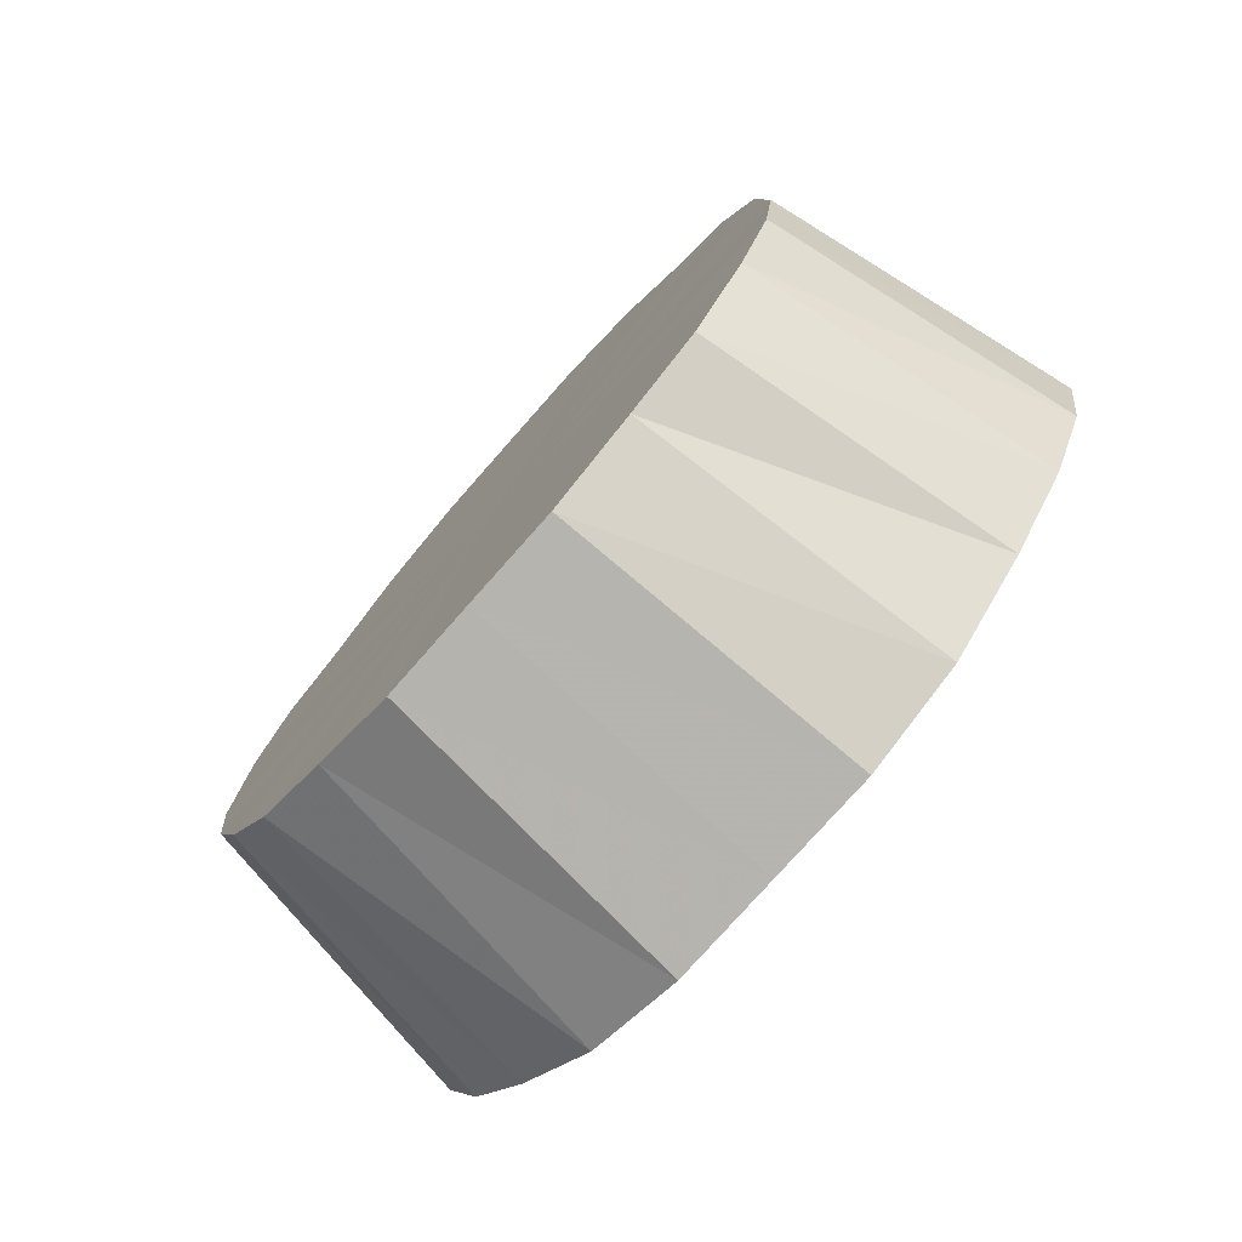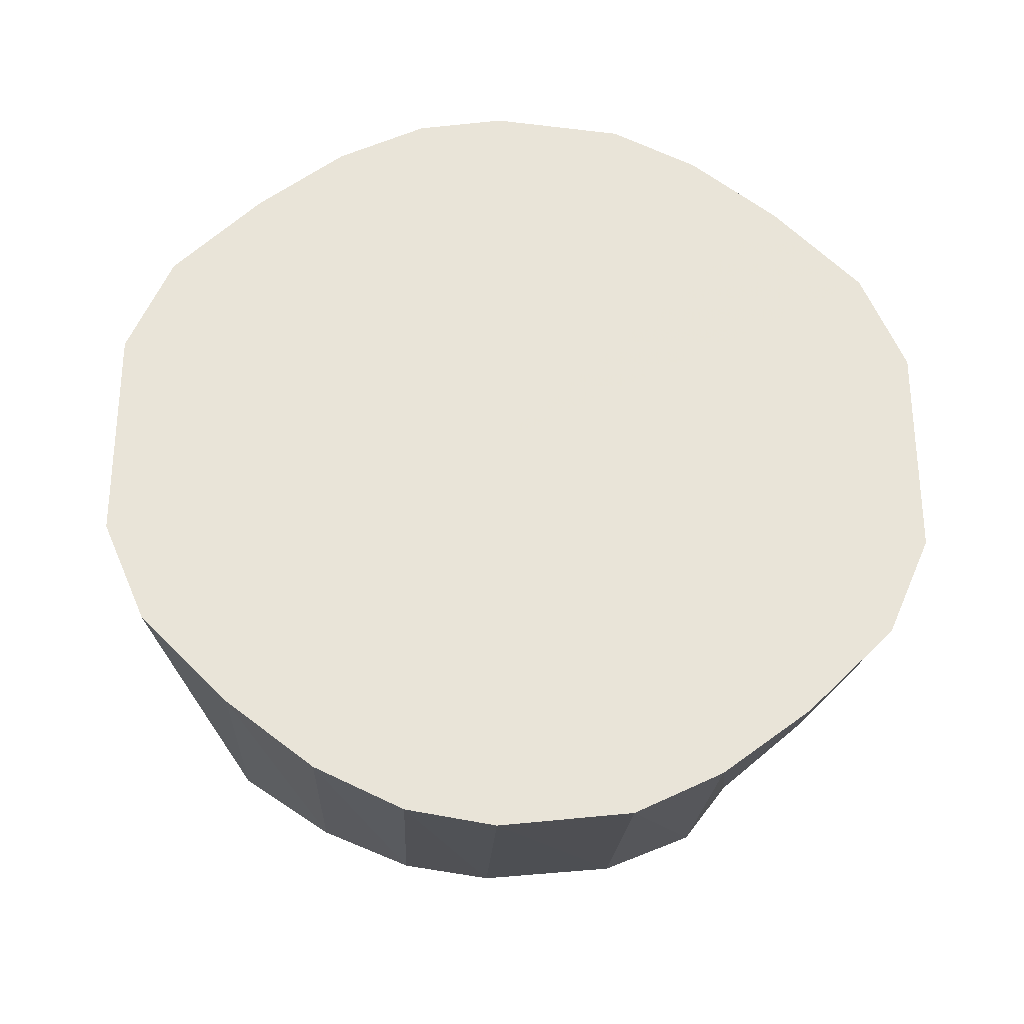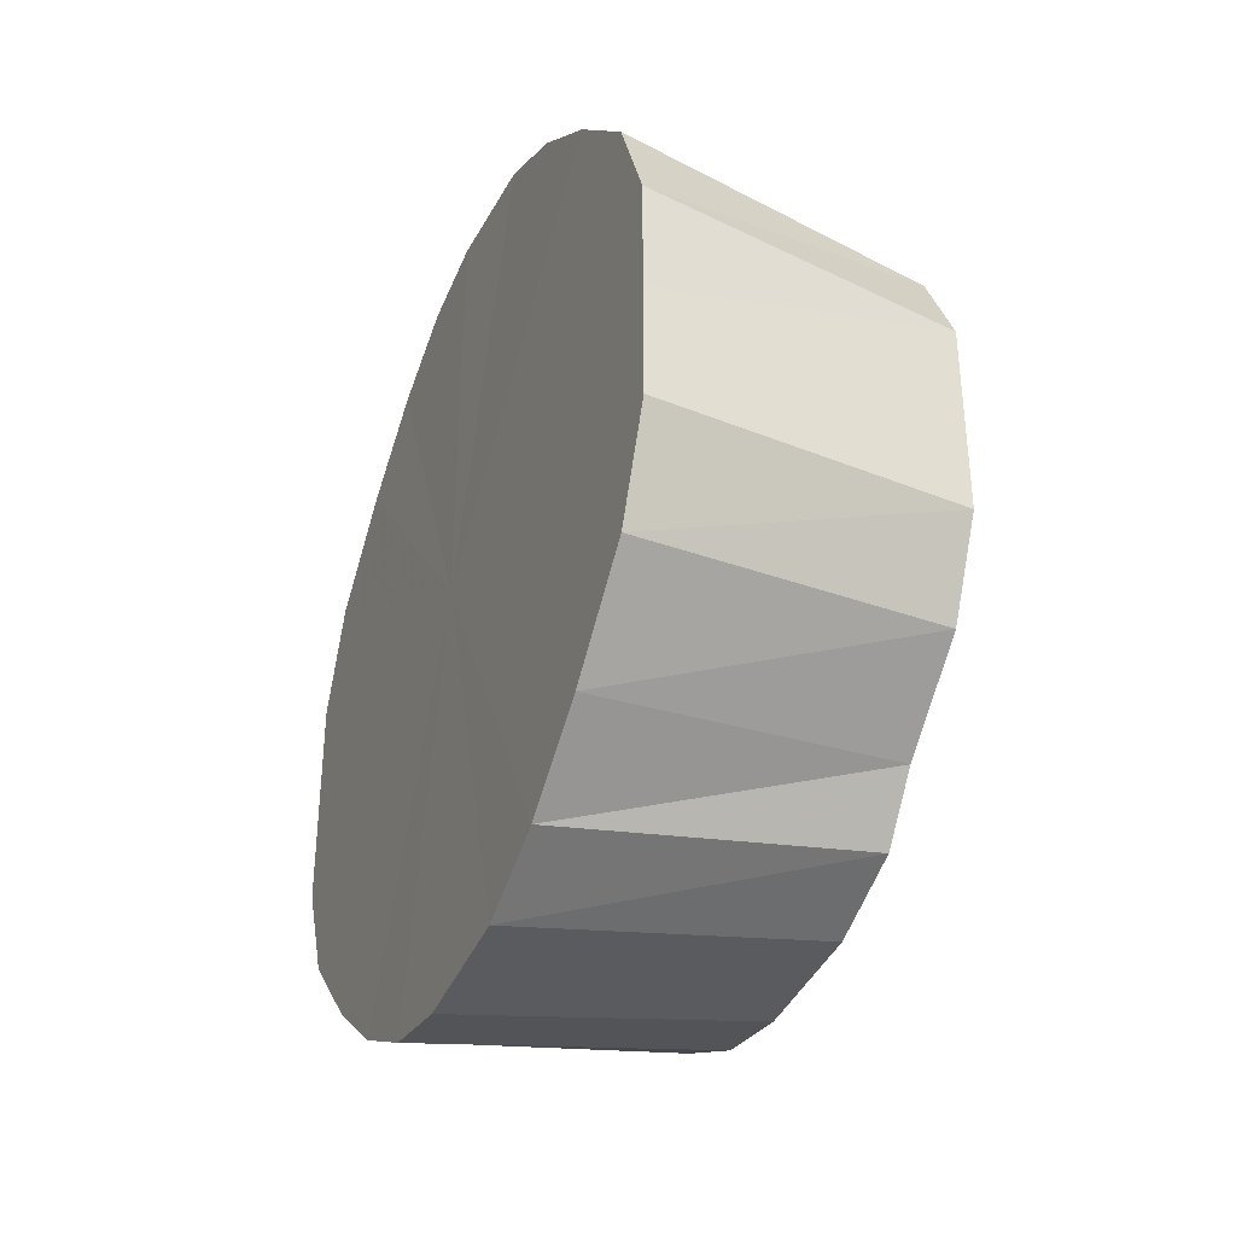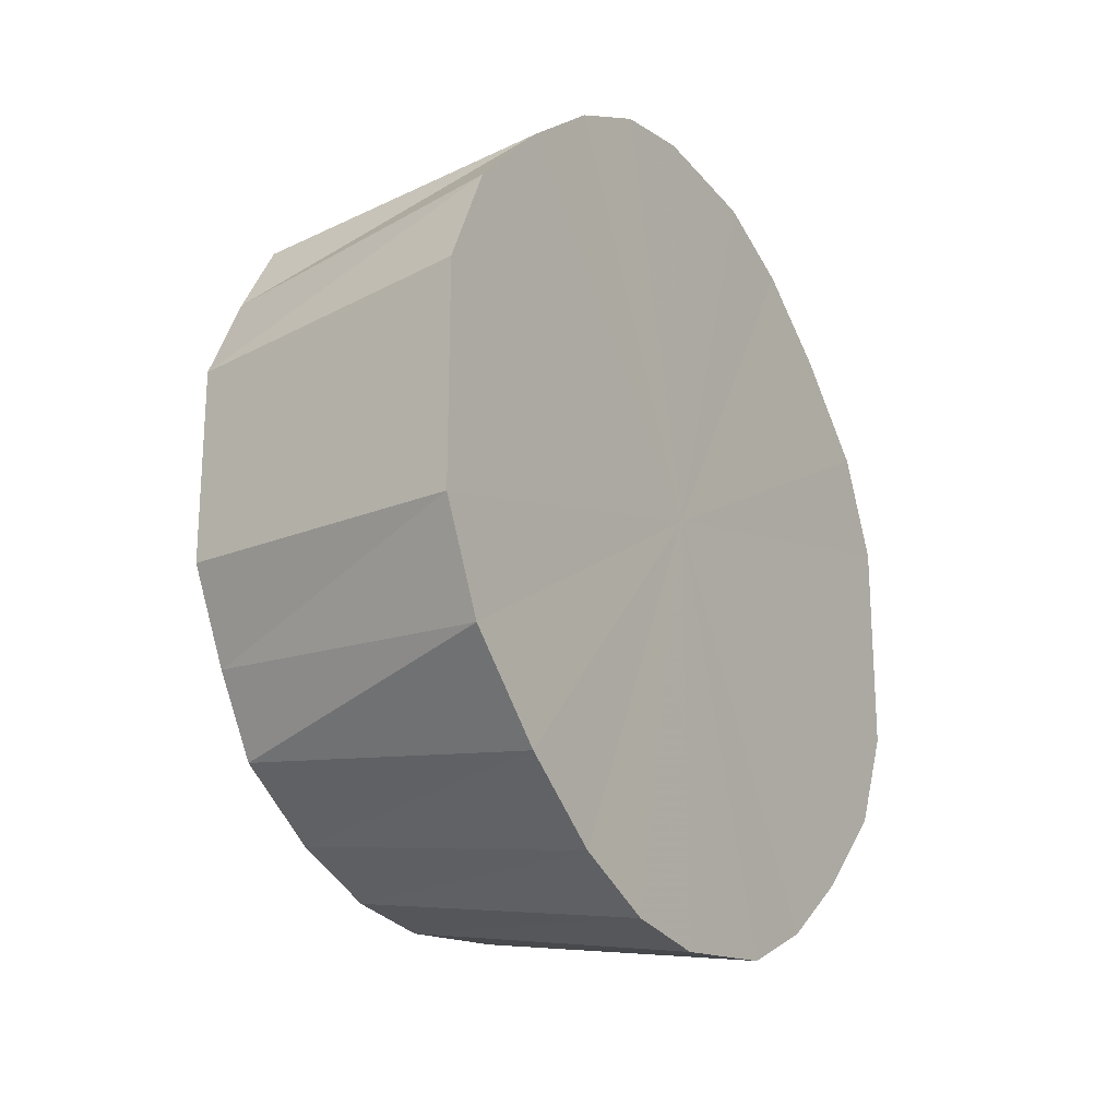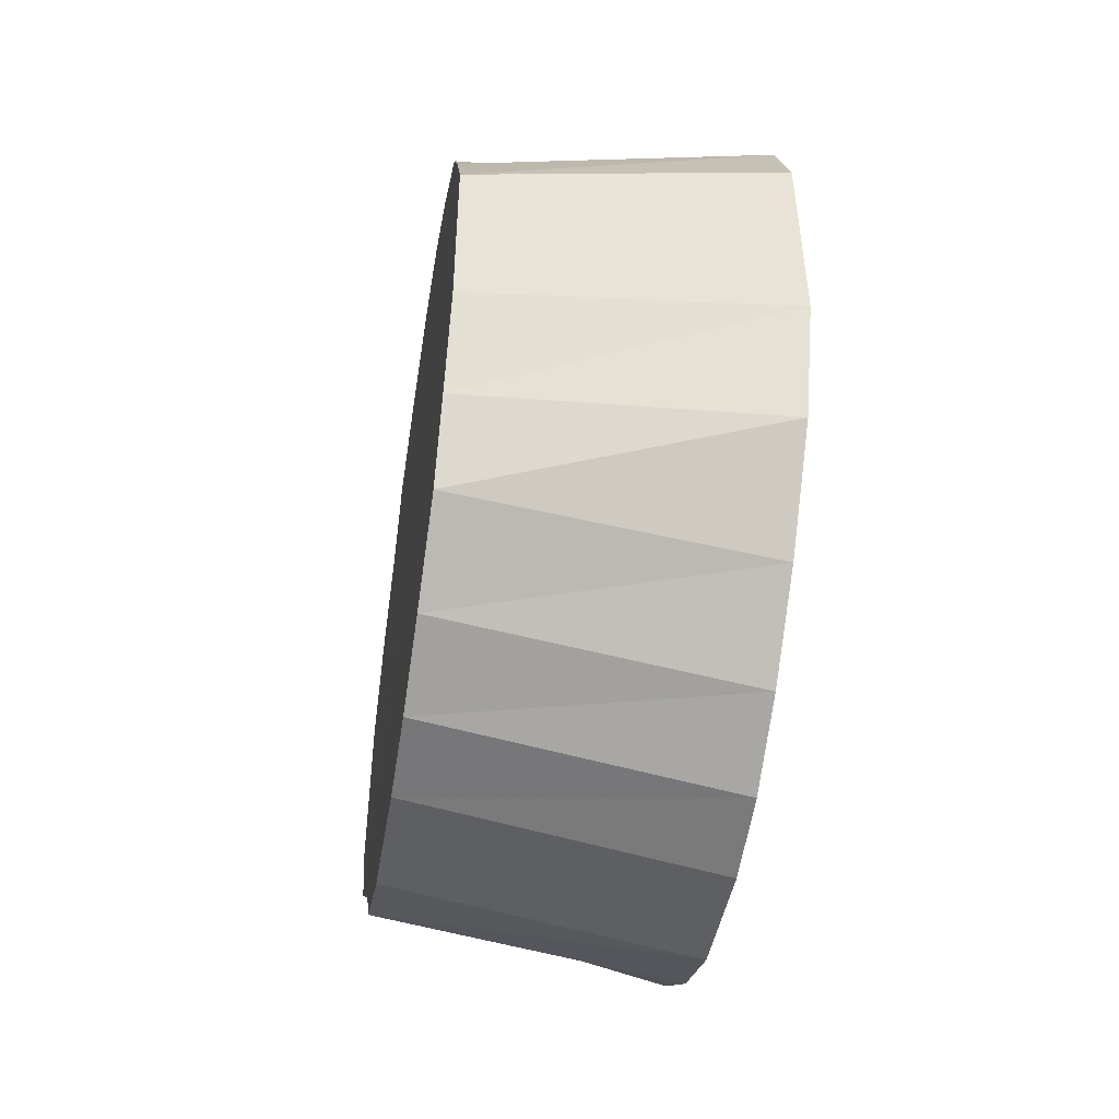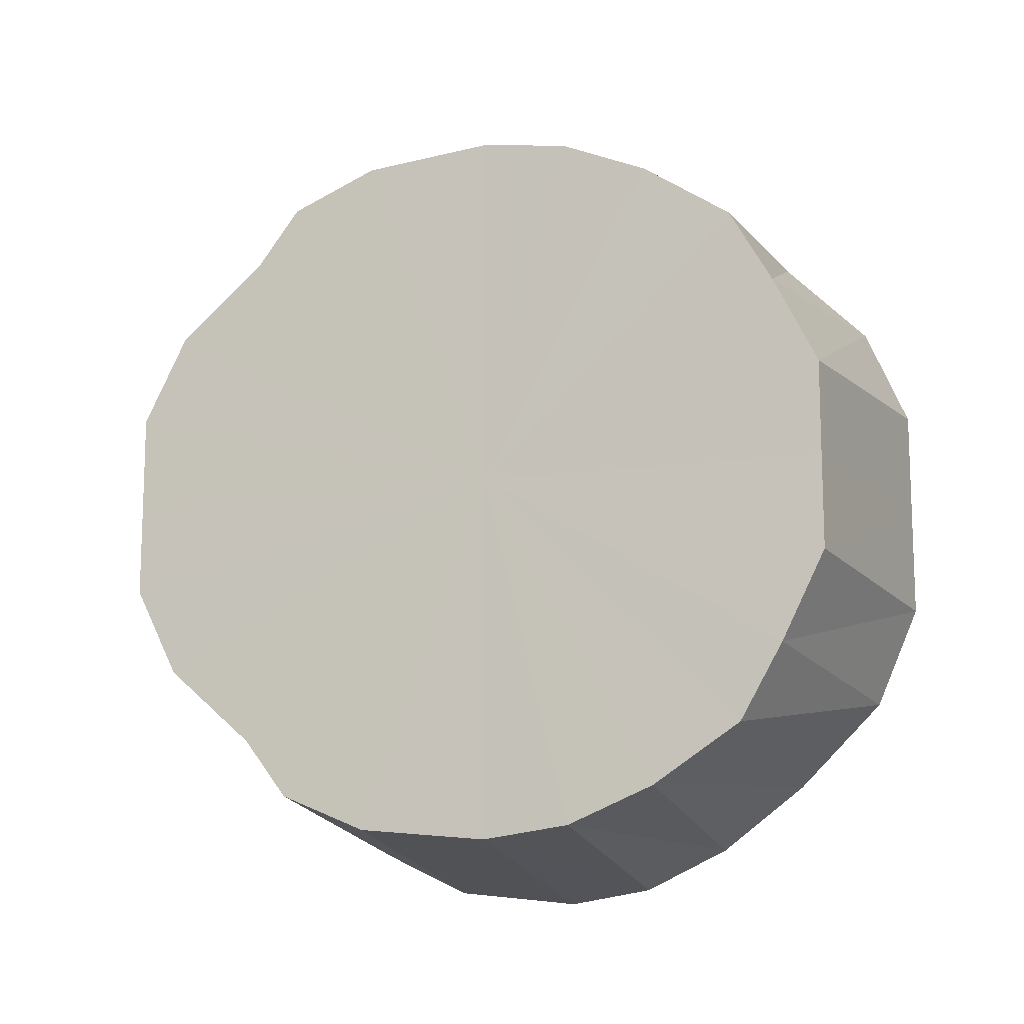
<metadata>
{"format":"obj","ext":"obj","renderer":"f3d","projection":"perspective","resolution":1024,"background":"white","views":[{"elev":-76.6,"azim":-41.4,"up":"+Y"},{"elev":-28.4,"azim":87.6,"up":"+Z"},{"elev":-35.5,"azim":157.2,"up":"+Z"},{"elev":-21.3,"azim":32.1,"up":"+Z"},{"elev":-48.9,"azim":-9.1,"up":"+Z"},{"elev":-12.6,"azim":-71.4,"up":"+Z"}]}
</metadata>
<code>
o 12374
v 2178 1877 8.462
v 2178 1877 8.458
v 2178 1877 8.45
v 2178 1877 8.449
v 2178 1877 8.447
v 2178 1877 8.458
v 2178 1877 8.447
v 2178 1877 8.449
v 2178 1877 8.438
v 2178 1877 8.433
v 2178 1877 8.425
v 2178 1877 8.414
v 2178 1877 8.408
v 2178 1877 8.39
v 2178 1877 8.387
v 2178 1877 8.366
v 2178 1877 8.366
v 2178 1877 8.341
v 2178 1877 8.344
v 2178 1877 8.318
v 2178 1877 8.323
v 2178 1877 8.298
v 2178 1877 8.306
v 2178 1877 8.282
v 2178 1877 8.293
v 2178 1877 8.273
v 2178 1877 8.284
v 2178 1877 8.27
v 2178 1877 8.281
v 2178 1877 8.273
v 2178 1877 8.284
v 2178 1877 8.282
v 2178 1877 8.293
v 2178 1877 8.298
v 2178 1877 8.306
v 2178 1877 8.298
v 2178 1877 8.323
v 2178 1877 8.318
v 2178 1877 8.366
v 2178 1877 8.341
v 2178 1877 8.344
v 2178 1877 8.366
v 2178 1877 8.366
v 2178 1877 8.39
v 2178 1877 8.387
v 2178 1877 8.414
v 2178 1877 8.408
v 2178 1877 8.433
v 2178 1877 8.425
v 2178 1877 8.438
v 2178 1877 8.433
v 2178 1877 8.447
v 2178 1877 8.438
v 2178 1877 8.45
v 2178 1877 8.447
v 2178 1877 8.438
v 2178 1877 8.425
v 2178 1877 8.408
v 2178 1877 8.387
v 2178 1877 8.366
v 2178 1877 8.344
v 2178 1877 8.323
v 2178 1877 8.306
v 2178 1877 8.293
v 2178 1877 8.284
v 2178 1877 8.281
v 2178 1877 8.284
v 2178 1877 8.293
v 2178 1877 8.306
v 2178 1877 8.344
v 2178 1877 8.323
v 2178 1877 8.366
v 2178 1877 8.387
v 2178 1877 8.408
v 2178 1877 8.425
v 2178 1877 8.458
v 2178 1877 8.447
v 2178 1877 8.45
v 2178 1877 8.449
v 2178 1877 8.438
v 2178 1877 8.462
v 2178 1877 8.447
v 2178 1877 8.458
v 2178 1877 8.438
v 2178 1877 8.449
v 2178 1877 8.425
v 2178 1877 8.433
v 2178 1877 8.408
v 2178 1877 8.414
v 2178 1877 8.387
v 2178 1877 8.39
v 2178 1877 8.366
v 2178 1877 8.366
v 2178 1877 8.344
v 2178 1877 8.341
v 2178 1877 8.323
v 2178 1877 8.318
v 2178 1877 8.306
v 2178 1877 8.298
v 2178 1877 8.293
v 2178 1877 8.282
v 2178 1877 8.284
v 2178 1877 8.273
v 2178 1877 8.281
v 2178 1877 8.27
v 2178 1877 8.284
v 2178 1877 8.273
v 2178 1877 8.293
v 2178 1877 8.282
v 2178 1877 8.306
v 2178 1877 8.414
v 2178 1877 8.408
v 2178 1877 8.425
v 2178 1877 8.39
v 2178 1877 8.387
v 2178 1877 8.366
v 2178 1877 8.366
v 2178 1877 8.341
v 2178 1877 8.344
v 2178 1877 8.318
v 2178 1877 8.323
v 2178 1877 8.462
v 2178 1877 8.366
v 2178 1877 8.458
v 2178 1877 8.449
v 2178 1877 8.458
v 2178 1877 8.433
v 2178 1877 8.449
v 2178 1877 8.414
v 2178 1877 8.433
v 2178 1877 8.39
v 2178 1877 8.414
v 2178 1877 8.366
v 2178 1877 8.39
v 2178 1877 8.341
v 2178 1877 8.366
v 2178 1877 8.318
v 2178 1877 8.341
v 2178 1877 8.298
v 2178 1877 8.318
v 2178 1877 8.282
v 2178 1877 8.298
v 2178 1877 8.273
v 2178 1877 8.282
v 2178 1877 8.27
v 2178 1877 8.273
f 1 2 3
f 2 4 5
f 6 1 7
f 8 6 9
f 10 8 11
f 12 10 13
f 14 12 15
f 16 14 17
f 18 16 19
f 20 18 21
f 22 20 23
f 24 22 25
f 26 24 27
f 28 26 29
f 30 28 31
f 32 30 33
f 34 32 35
f 36 35 37
f 38 34 37
f 37 35 39
f 40 38 41
f 42 40 43
f 44 42 45
f 46 44 47
f 48 46 49
f 4 48 50
f 51 49 50
f 50 49 39
f 52 53 39
f 54 52 39
f 55 54 39
f 56 55 39
f 57 56 39
f 58 57 39
f 59 58 39
f 60 59 39
f 61 60 39
f 62 61 39
f 63 62 39
f 64 63 39
f 65 64 39
f 66 65 39
f 67 66 39
f 68 67 39
f 69 68 39
f 70 71 39
f 72 70 39
f 73 72 39
f 74 73 39
f 75 74 39
f 76 77 78
f 79 80 77
f 81 78 82
f 83 82 84
f 85 84 86
f 87 86 88
f 89 88 90
f 91 90 92
f 93 92 94
f 95 94 96
f 97 96 98
f 99 98 100
f 101 100 102
f 103 102 104
f 105 104 106
f 107 106 108
f 109 108 110
f 111 112 113
f 114 115 112
f 116 117 115
f 118 119 117
f 120 121 119
f 122 123 124
f 124 123 125
f 126 123 122
f 125 123 127
f 128 123 126
f 127 123 129
f 130 123 128
f 129 123 131
f 132 123 130
f 131 123 133
f 134 123 132
f 133 123 135
f 136 123 134
f 135 123 137
f 138 123 136
f 137 123 139
f 140 123 138
f 139 123 141
f 142 123 140
f 141 123 143
f 144 123 142
f 143 123 145
f 146 123 144
f 145 123 146

</code>
